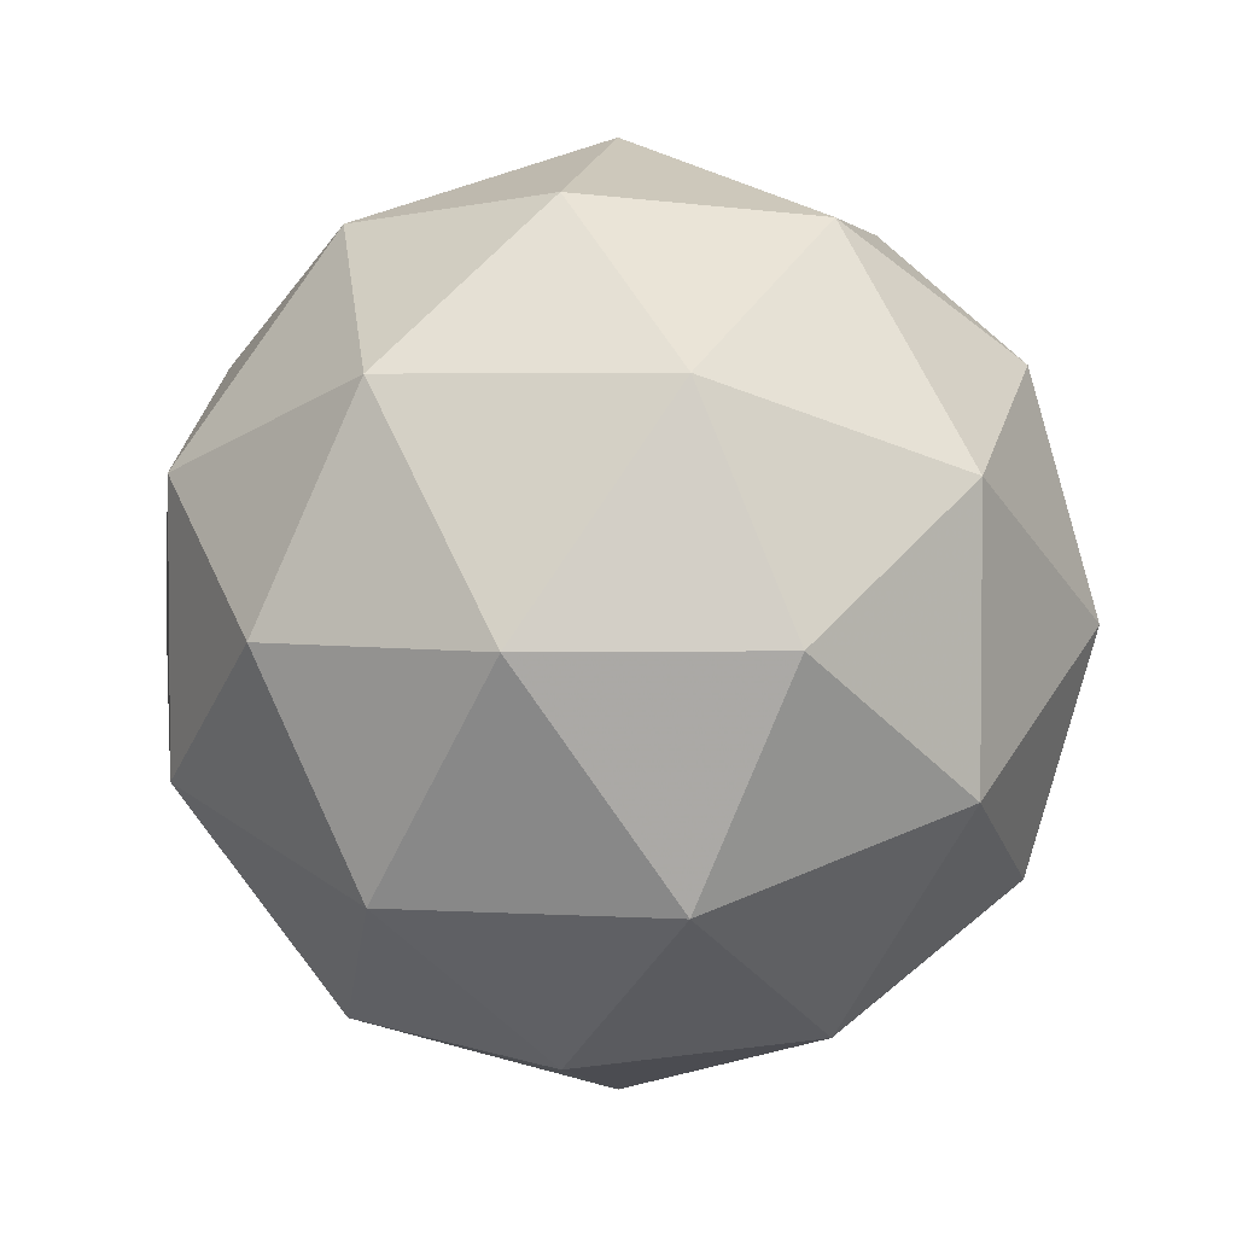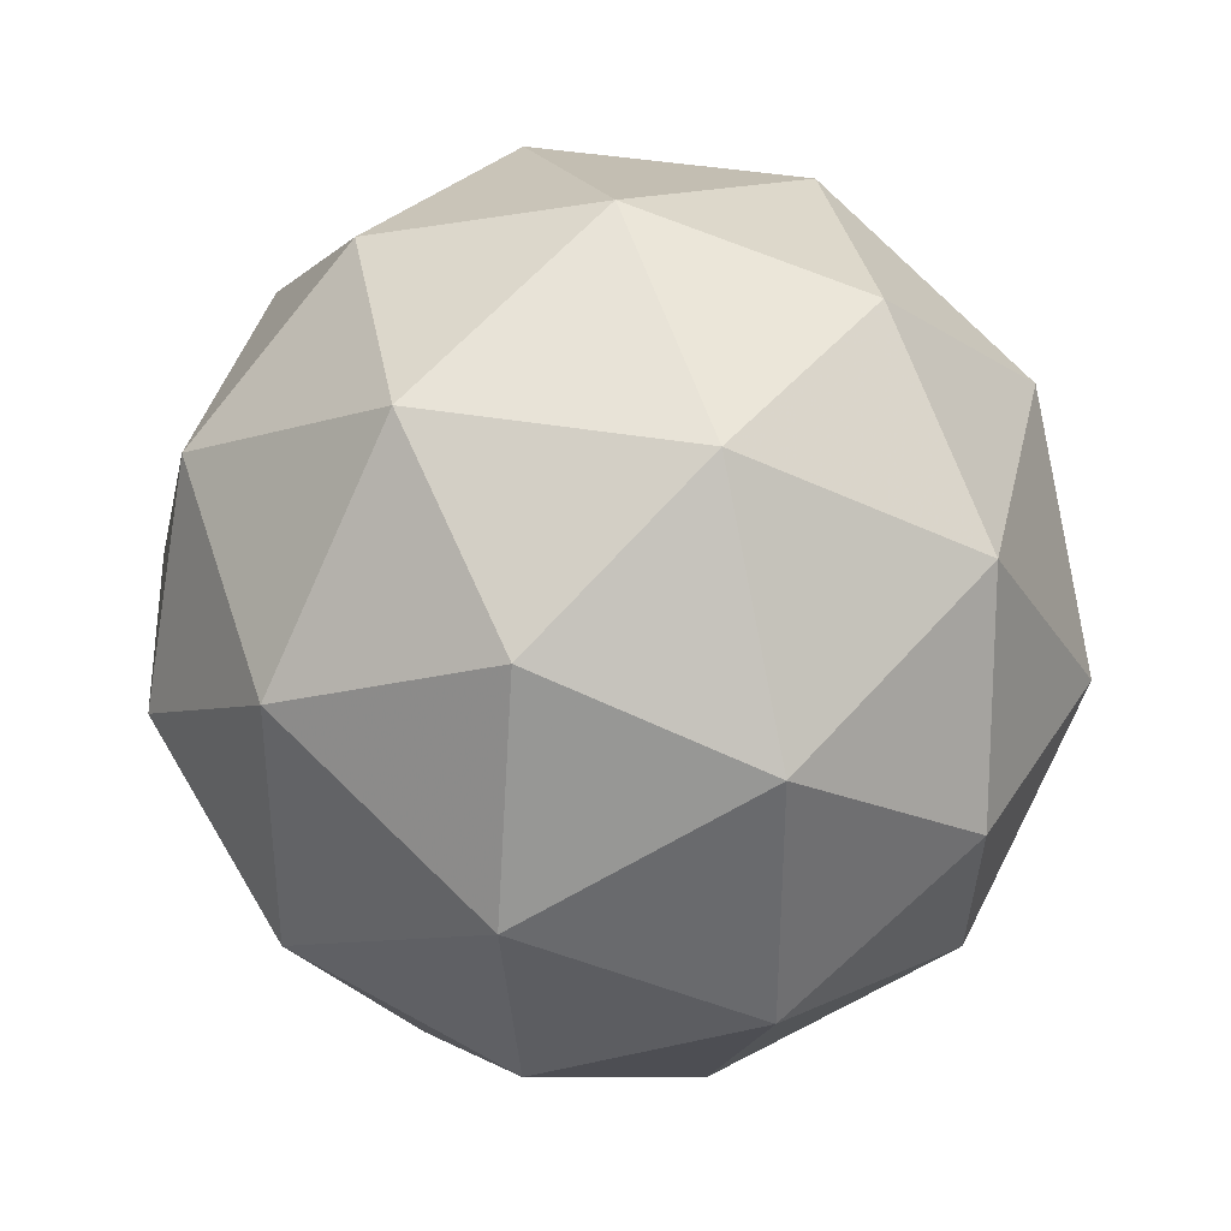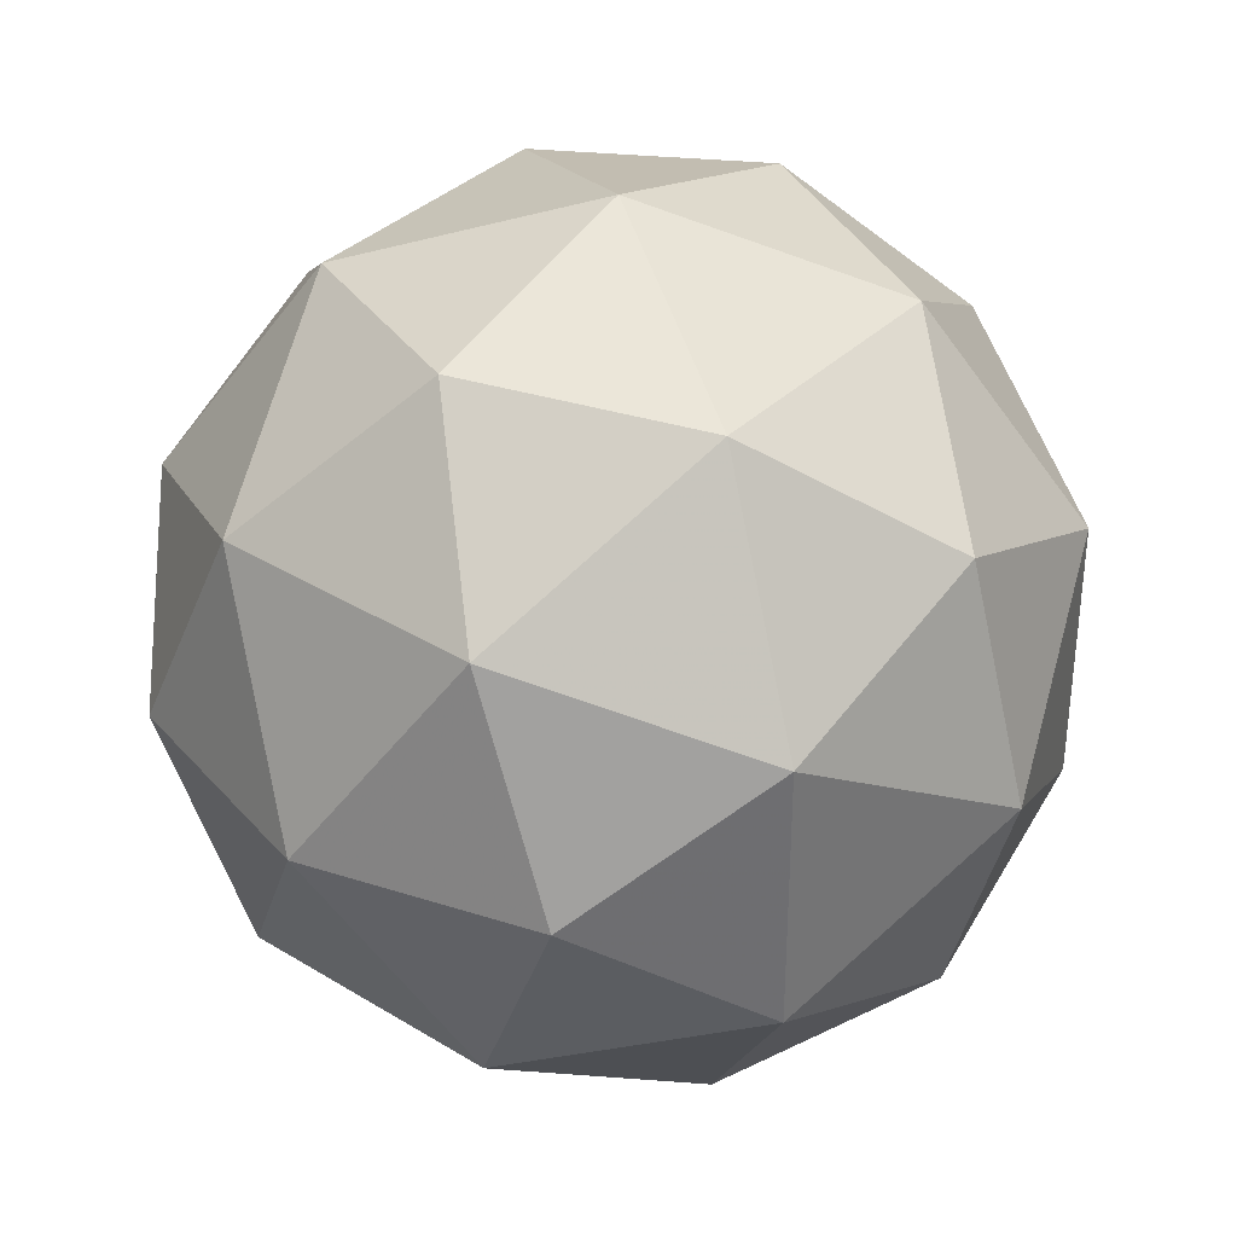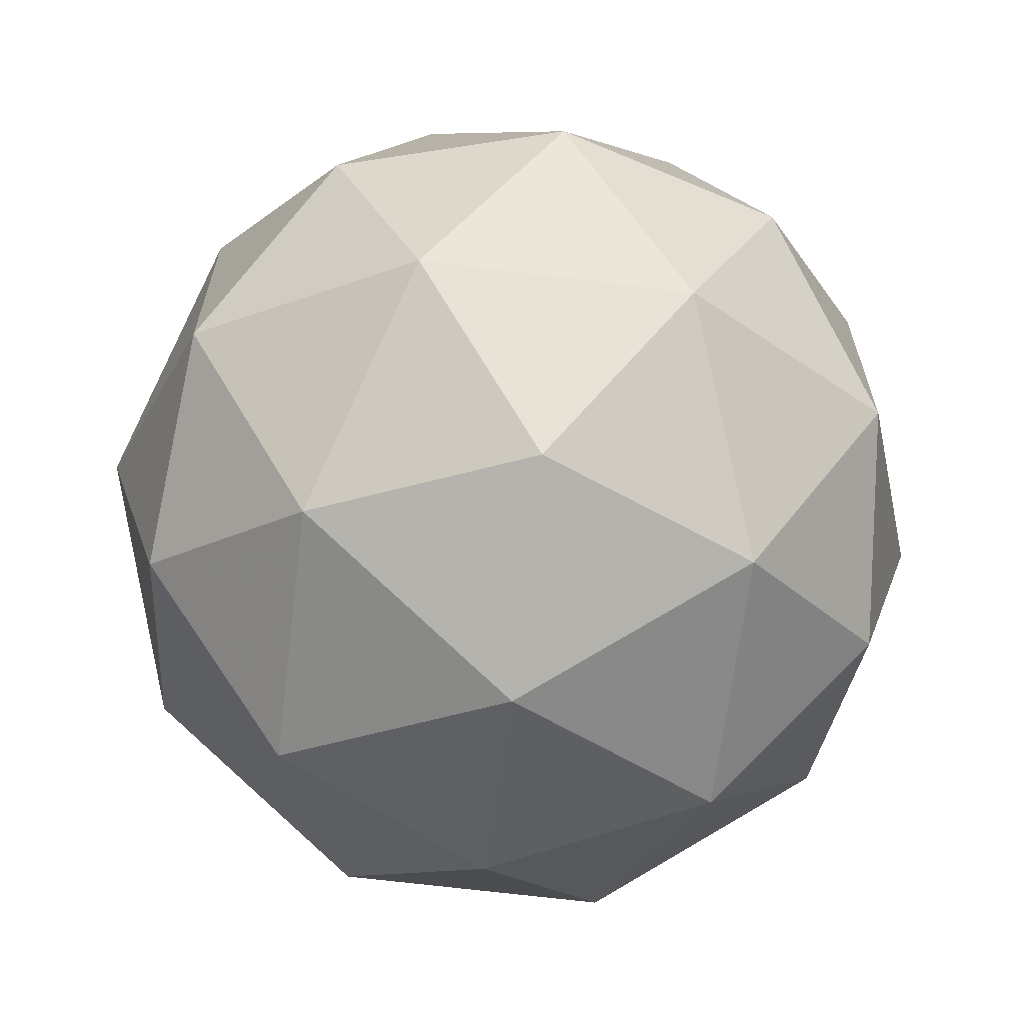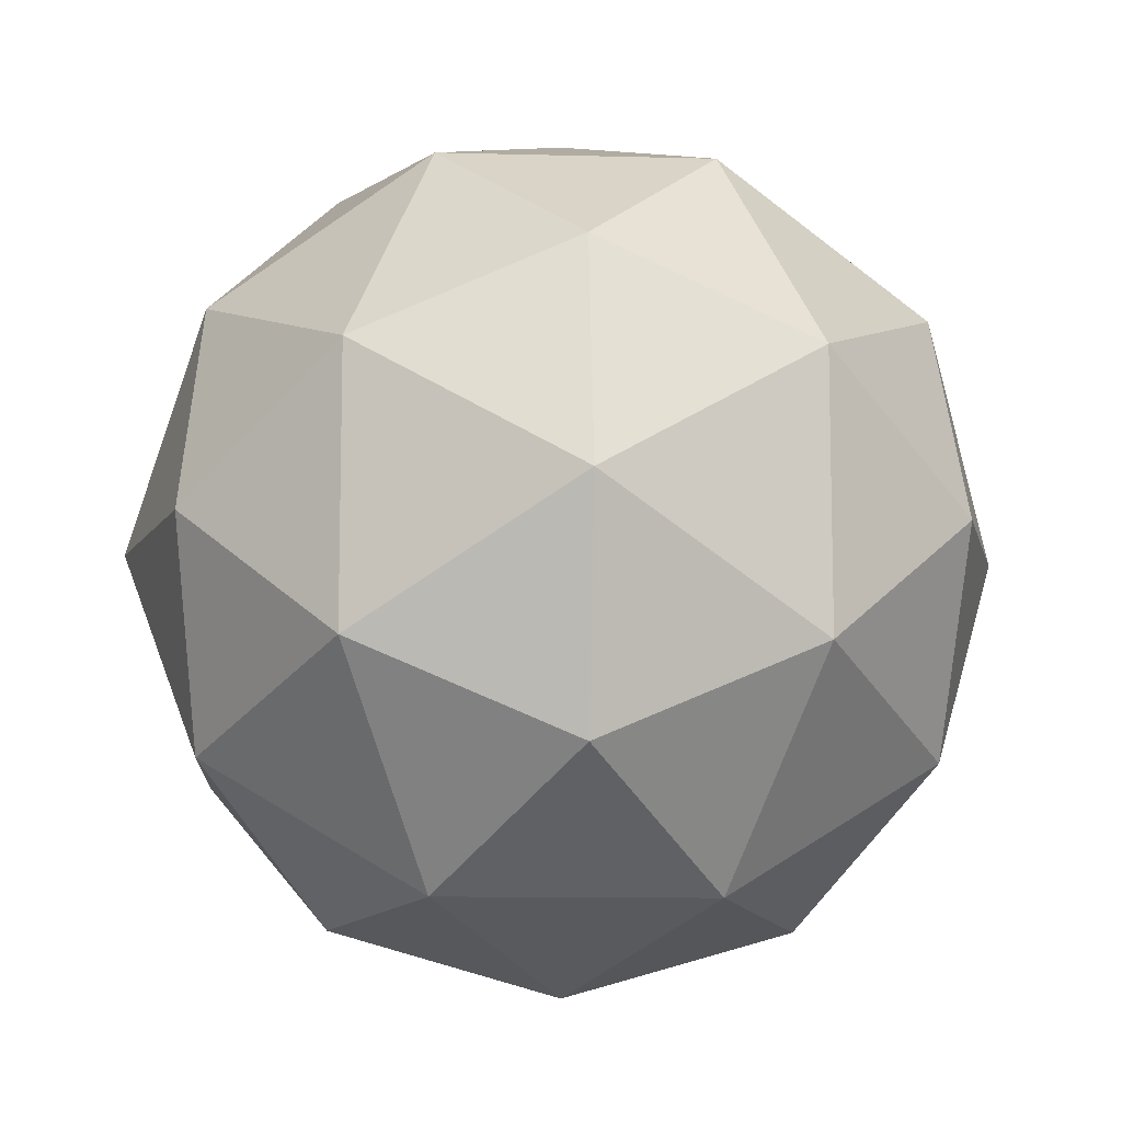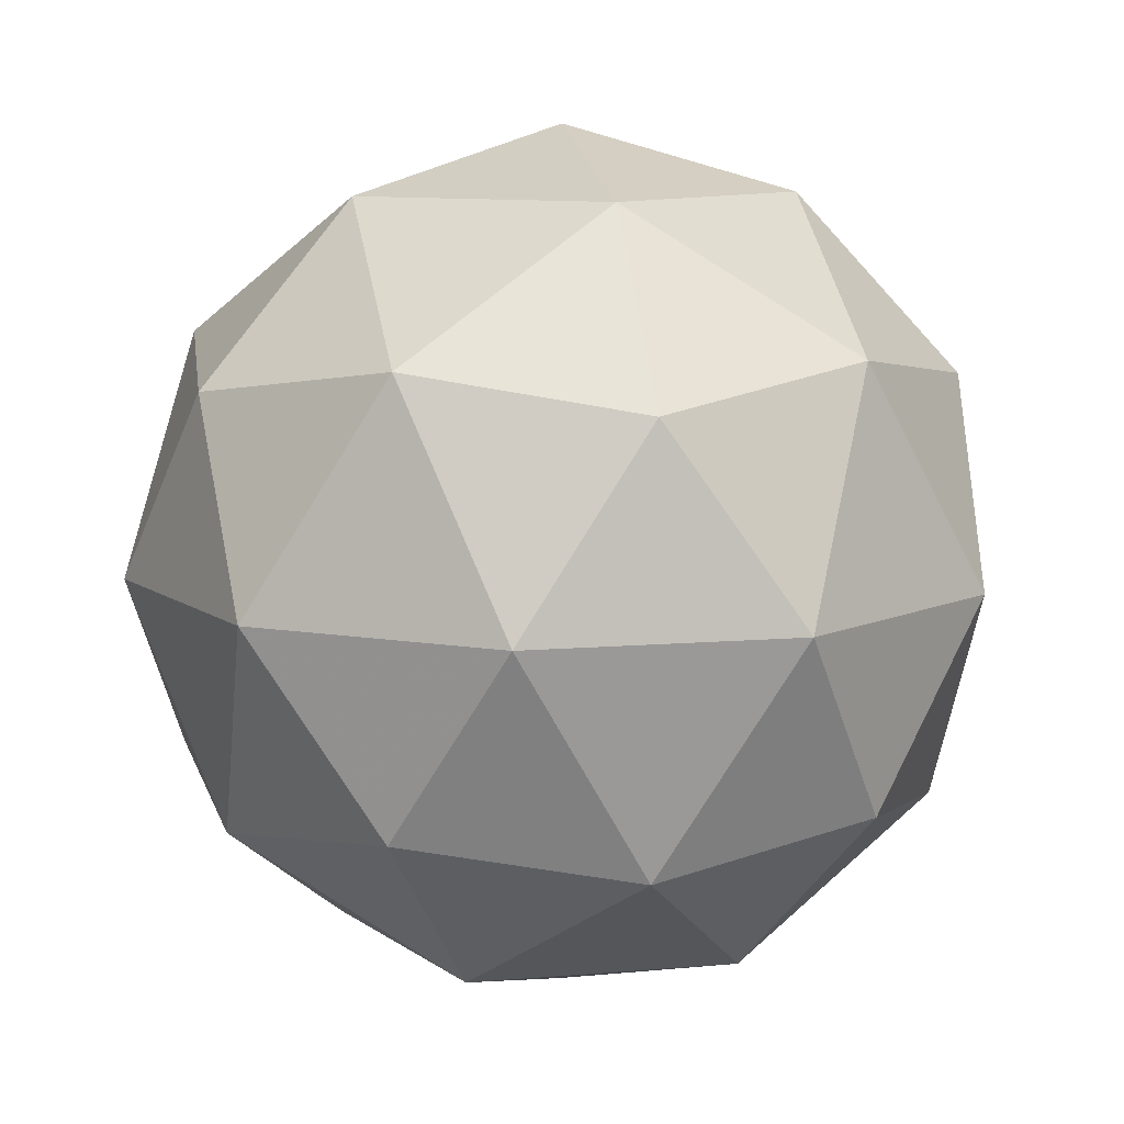
<metadata>
{"format":"obj","ext":"obj","renderer":"f3d","projection":"perspective","resolution":1024,"background":"white","views":[{"elev":3.6,"azim":160.4,"up":"+Z"},{"elev":37.4,"azim":70.9,"up":"+Z"},{"elev":36.0,"azim":-172.9,"up":"+Z"},{"elev":-65.6,"azim":141.2,"up":"+Z"},{"elev":-10.8,"azim":-125.5,"up":"+Z"},{"elev":10.1,"azim":77.6,"up":"+Y"}]}
</metadata>
<code>
g AWAR-i9-g98-s1521
v 3587 -1114 -5030
v 3677 -1083 -4965
v 3553 -1083 -4925
v 3739 -998.2 -4920
v 3766 -1015 -5030
v 3477 -1083 -5030
v 3553 -1083 -5135
v 3677 -1083 -5095
v 3787 -904.3 -4965
v 3529 -998.2 -4851
v 3643 -1015 -4860
v 3587 -904.3 -4820
v 3400 -998.2 -5030
v 3443 -1015 -4925
v 3388 -904.3 -4965
v 3529 -998.2 -5209
v 3443 -1015 -5135
v 3464 -904.3 -5200
v 3739 -998.2 -5140
v 3643 -1015 -5200
v 3711 -904.3 -5200
v 3711 -904.3 -4860
v 3464 -904.3 -4860
v 3388 -904.3 -5095
v 3587 -904.3 -5240
v 3787 -904.3 -5095
v 3645 -810.4 -4851
v 3732 -793.9 -4925
v 3622 -725.6 -4925
v 3435 -810.4 -4920
v 3532 -793.9 -4860
v 3498 -725.6 -4965
v 3435 -810.4 -5140
v 3409 -793.9 -5030
v 3498 -725.6 -5095
v 3645 -810.4 -5209
v 3532 -793.9 -5200
v 3622 -725.6 -5135
v 3775 -810.4 -5030
v 3732 -793.9 -5135
v 3698 -725.6 -5030
v 3587 -694.3 -5030
f 1 2 3
f 4 2 5
f 1 3 6
f 1 6 7
f 1 7 8
f 4 5 9
f 10 11 12
f 13 14 15
f 16 17 18
f 19 20 21
f 4 9 22
f 10 12 23
f 13 15 24
f 16 18 25
f 19 21 26
f 27 28 29
f 30 31 32
f 33 34 35
f 36 37 38
f 39 40 41
f 41 38 42
f 41 40 38
f 40 36 38
f 38 35 42
f 38 37 35
f 37 33 35
f 35 32 42
f 35 34 32
f 34 30 32
f 32 29 42
f 32 31 29
f 31 27 29
f 29 41 42
f 29 28 41
f 28 39 41
f 26 40 39
f 26 21 40
f 21 36 40
f 25 37 36
f 25 18 37
f 18 33 37
f 24 34 33
f 24 15 34
f 15 30 34
f 23 31 30
f 23 12 31
f 12 27 31
f 22 28 27
f 22 9 28
f 9 39 28
f 21 25 36
f 21 20 25
f 20 16 25
f 18 24 33
f 18 17 24
f 17 13 24
f 15 23 30
f 15 14 23
f 14 10 23
f 12 22 27
f 12 11 22
f 11 4 22
f 9 26 39
f 9 5 26
f 5 19 26
f 8 20 19
f 8 7 20
f 7 16 20
f 7 17 16
f 7 6 17
f 6 13 17
f 6 14 13
f 6 3 14
f 3 10 14
f 5 8 19
f 5 2 8
f 2 1 8
f 3 11 10
f 3 2 11
f 2 4 11
f 2 4 11

</code>
